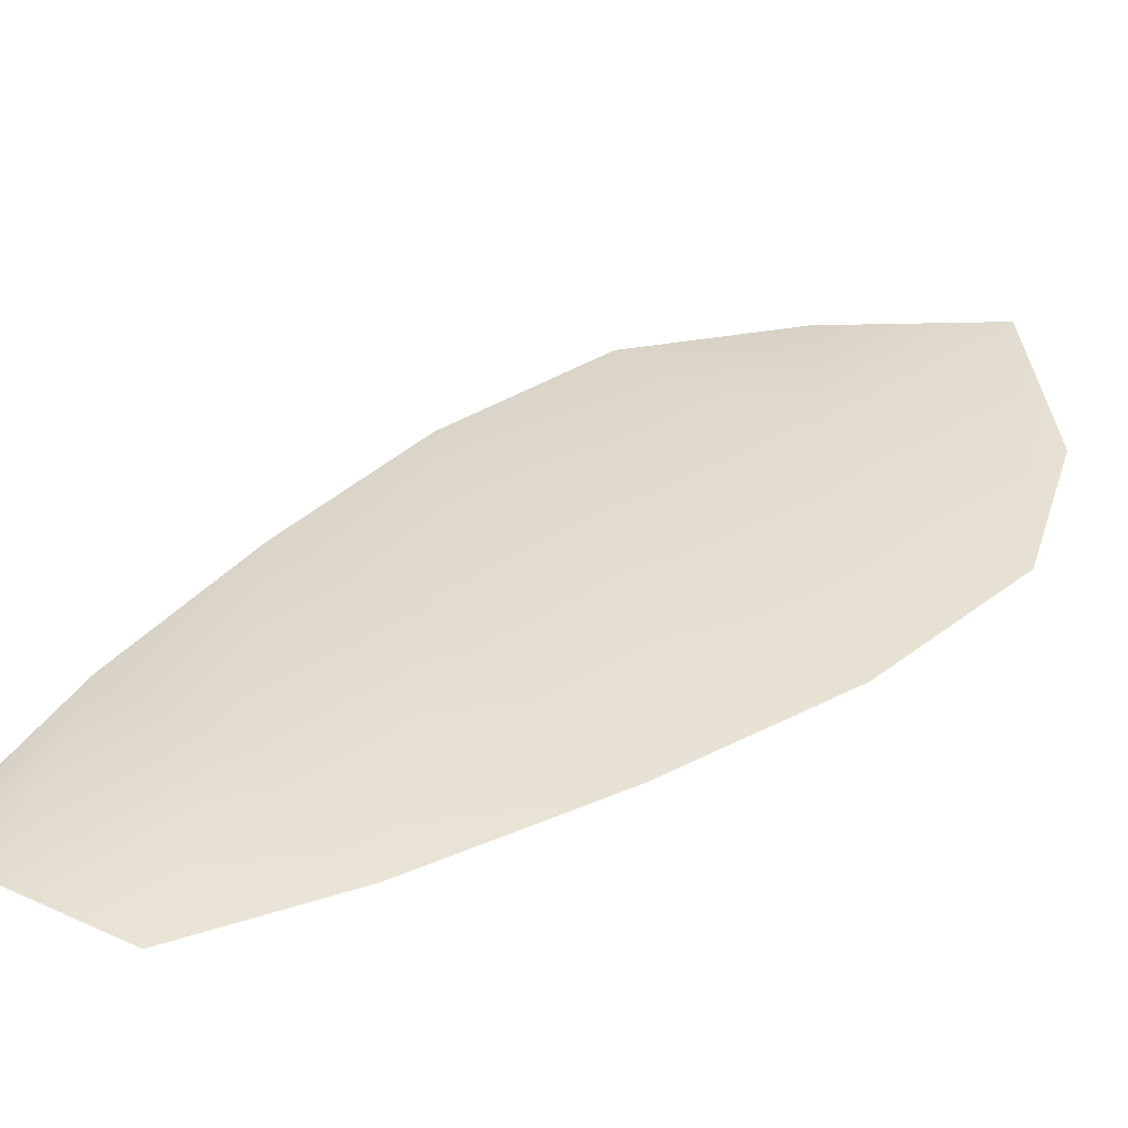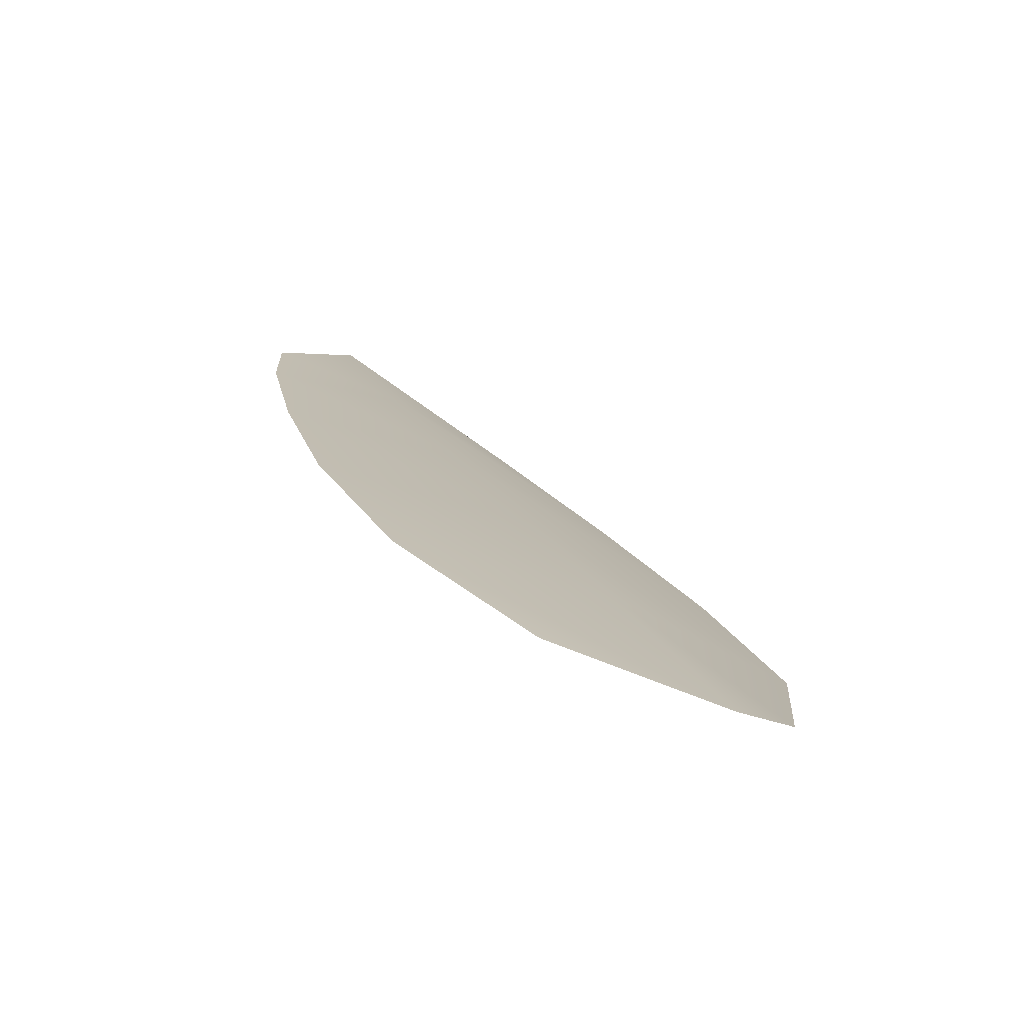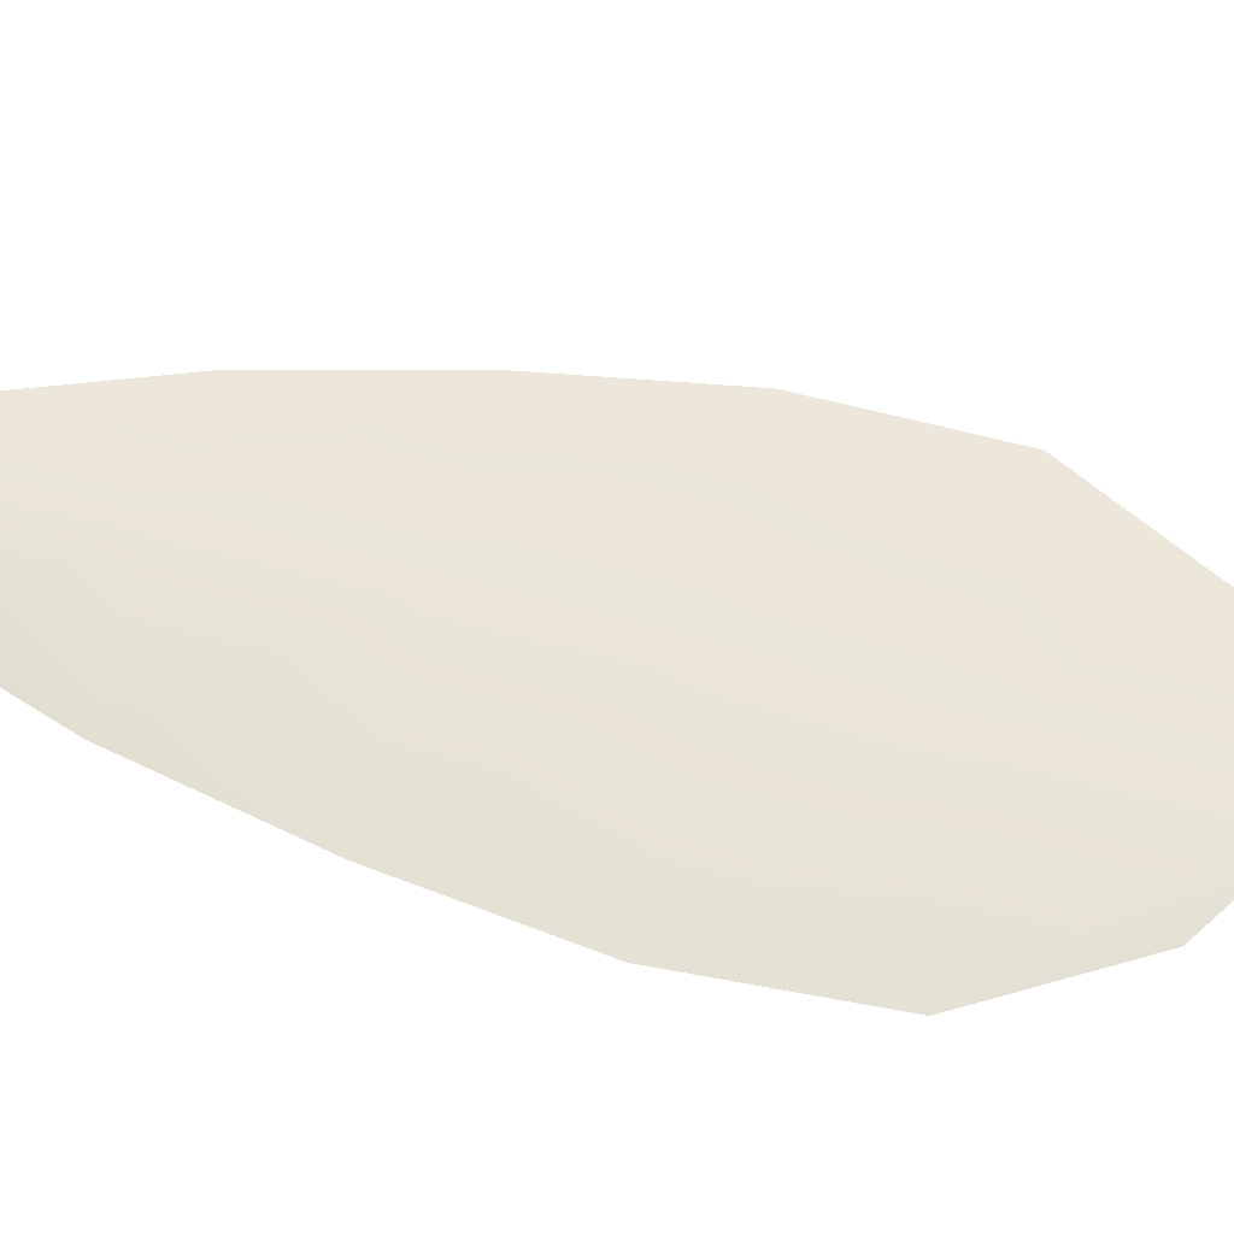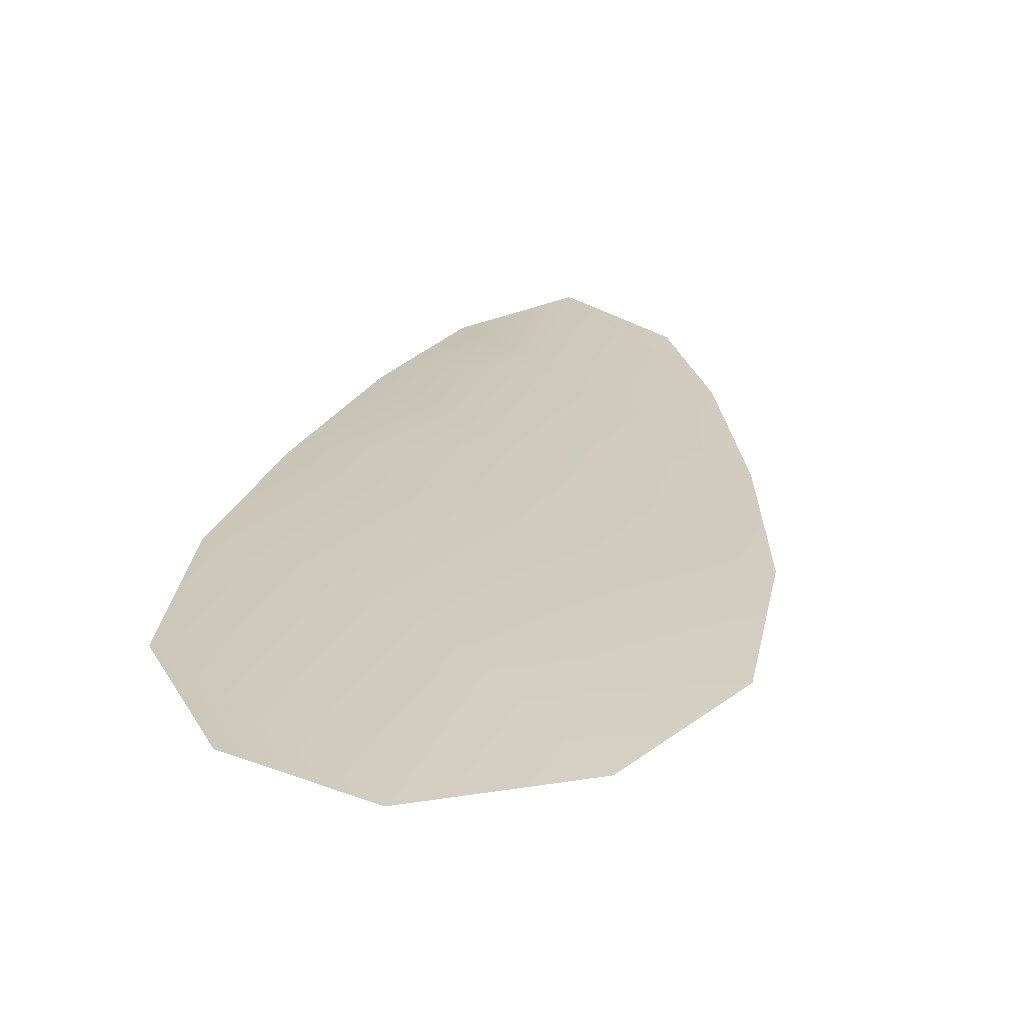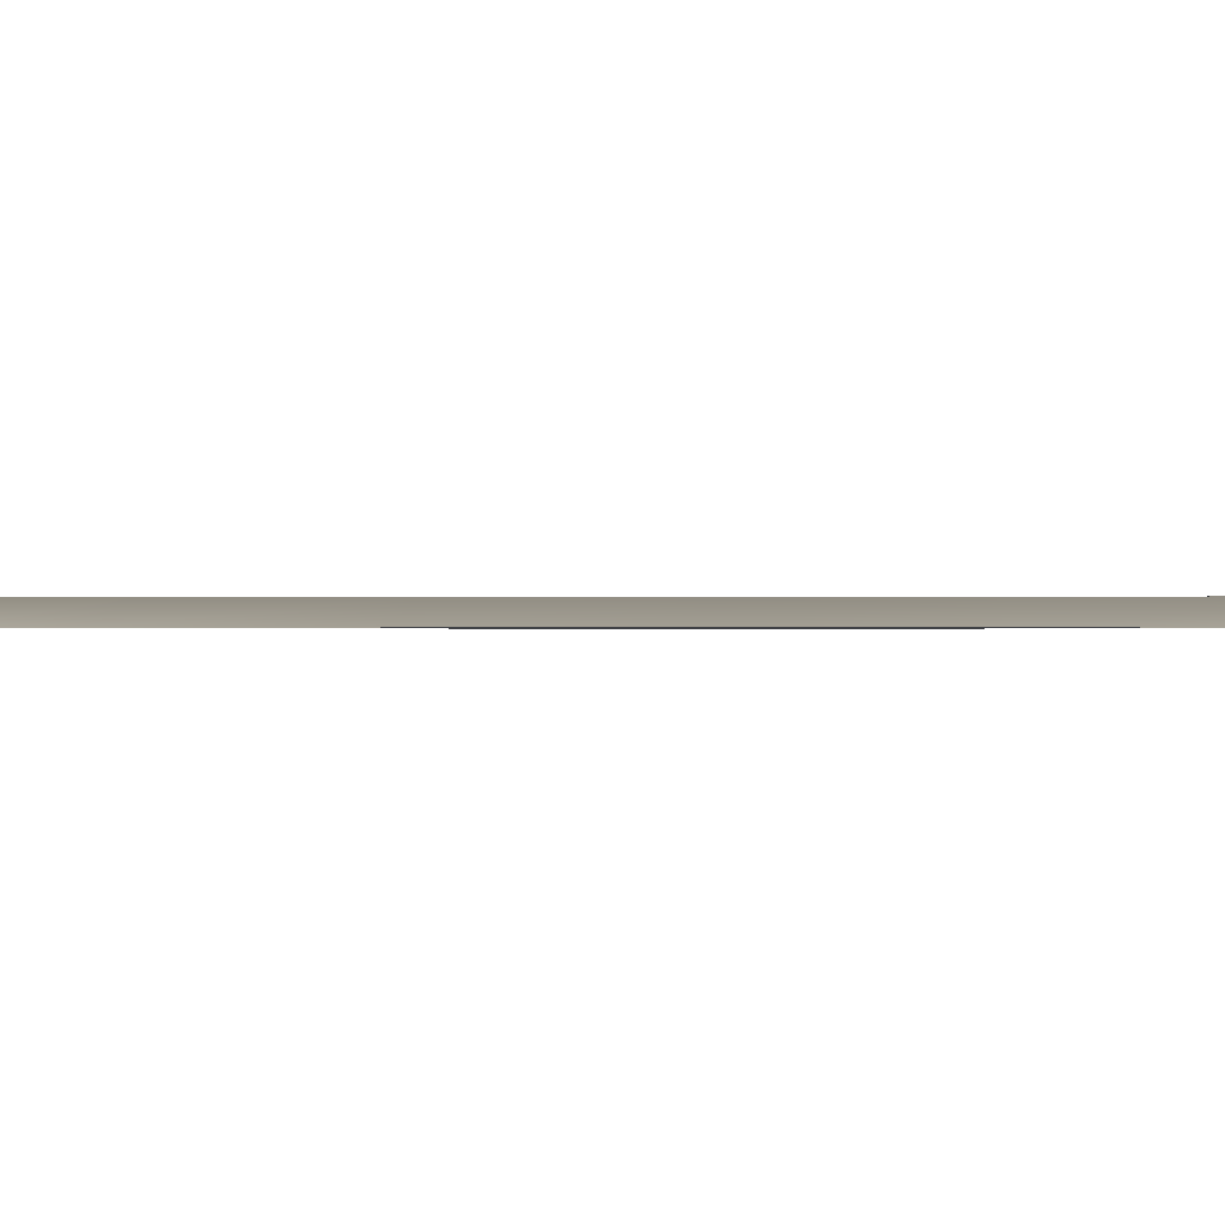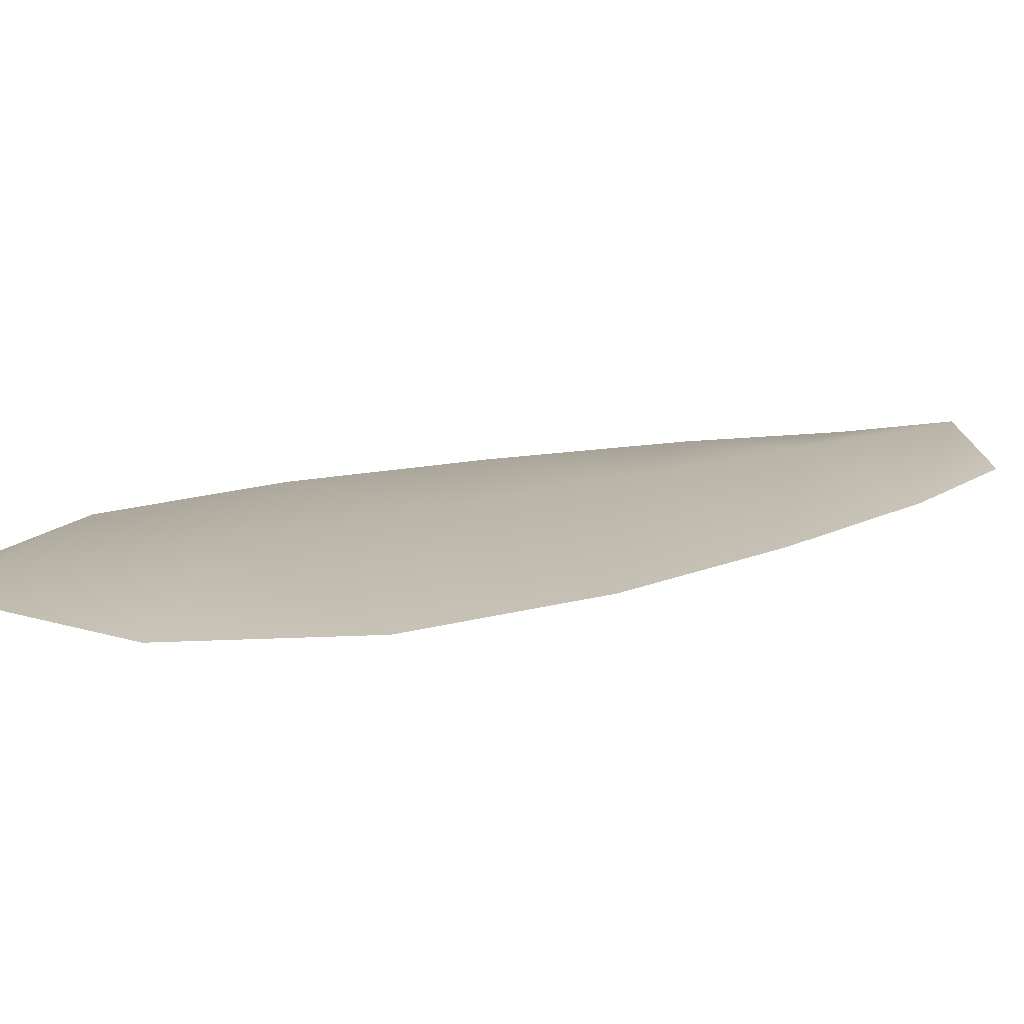
<metadata>
{"format":"obj","ext":"obj","renderer":"f3d","projection":"perspective","resolution":1024,"background":"white","views":[{"elev":34.6,"azim":-109.6,"up":"+Z"},{"elev":-79.3,"azim":-25.7,"up":"+Y"},{"elev":58.7,"azim":-52.5,"up":"+Z"},{"elev":23.3,"azim":31.9,"up":"+Z"},{"elev":-0.4,"azim":-63.5,"up":"+Z"},{"elev":13.5,"azim":77.8,"up":"+Z"}]}
</metadata>
<code>
o feather_flight_tertiary_023
v 0.2935 0.1859 0.01511
v 0.2873 0.1831 0.01511
v 0.3069 0.1591 0.01511
v 0.2984 0.1553 0.01511
v 0.2898 0.1859 0.01583
v 0.304 0.1541 0.01583
v 0.2973 0.1821 0.01511
v 0.3014 0.1767 0.01511
v 0.305 0.1711 0.01511
v 0.3075 0.1649 0.01511
v 0.2937 0.1587 0.01511
v 0.2907 0.1647 0.01511
v 0.2889 0.1711 0.01511
v 0.2876 0.1778 0.01511
v 0.2925 0.1799 0.01583
v 0.2952 0.1739 0.01583
v 0.2979 0.1679 0.01583
v 0.3006 0.1618 0.01583
f 18 10 3 6
f 11 18 6 4
f 5 1 7 15
f 15 7 8 16
f 16 8 9 17
f 17 9 10 18
f 2 5 15 14
f 14 15 16 13
f 13 16 17 12
f 12 17 18 11

</code>
